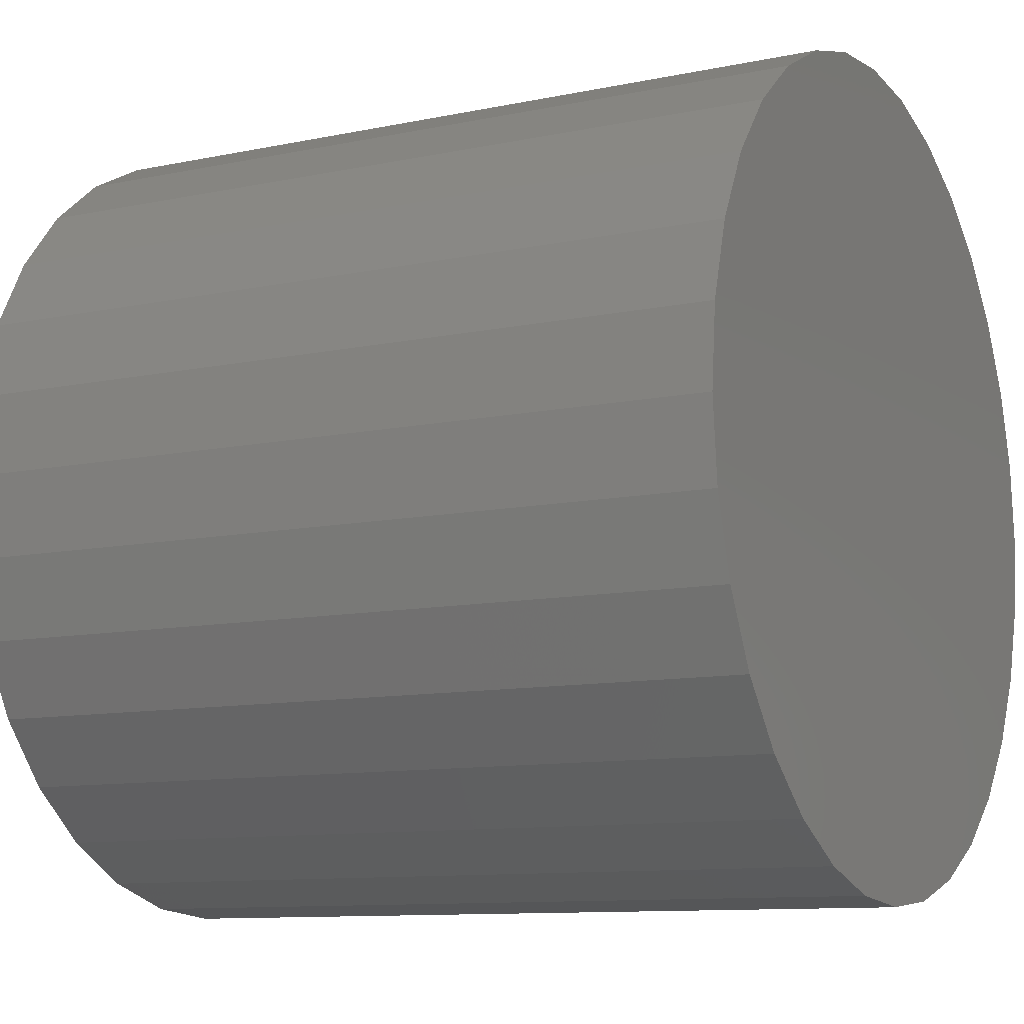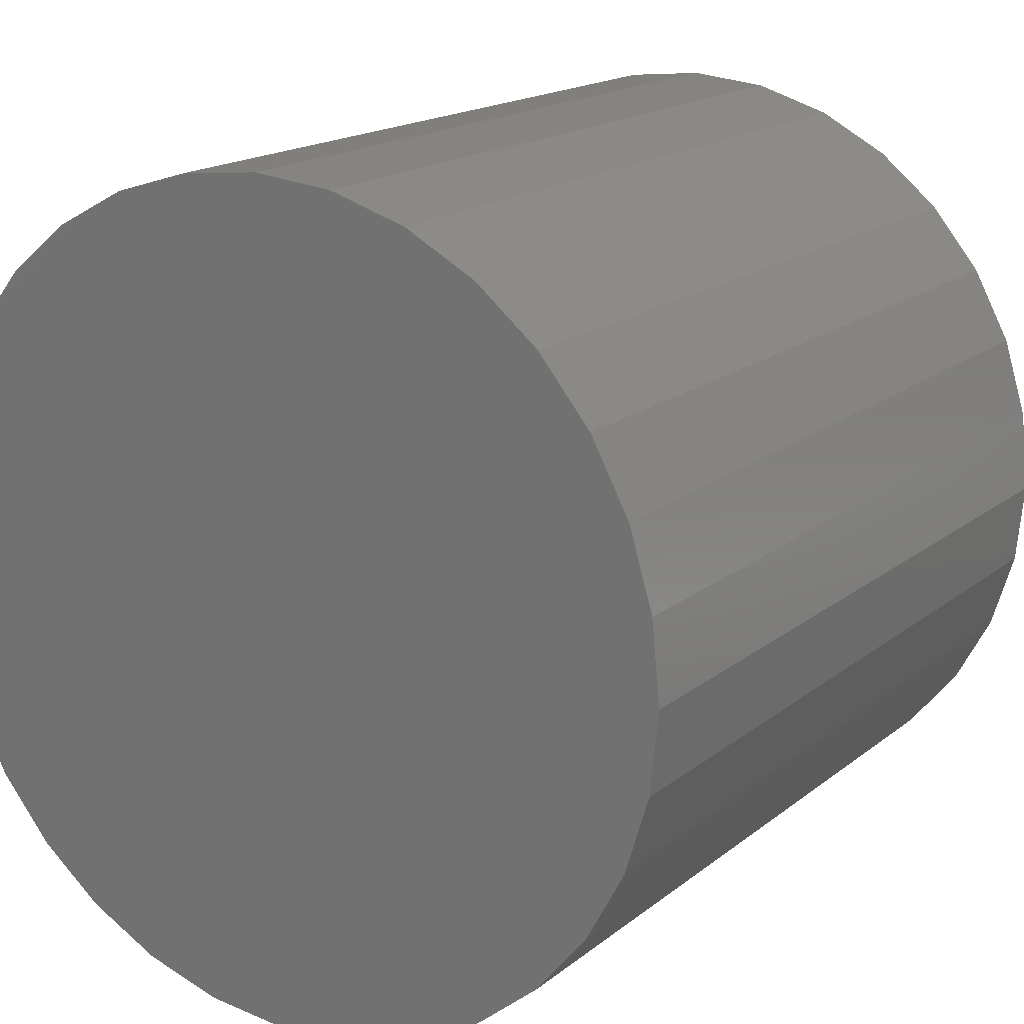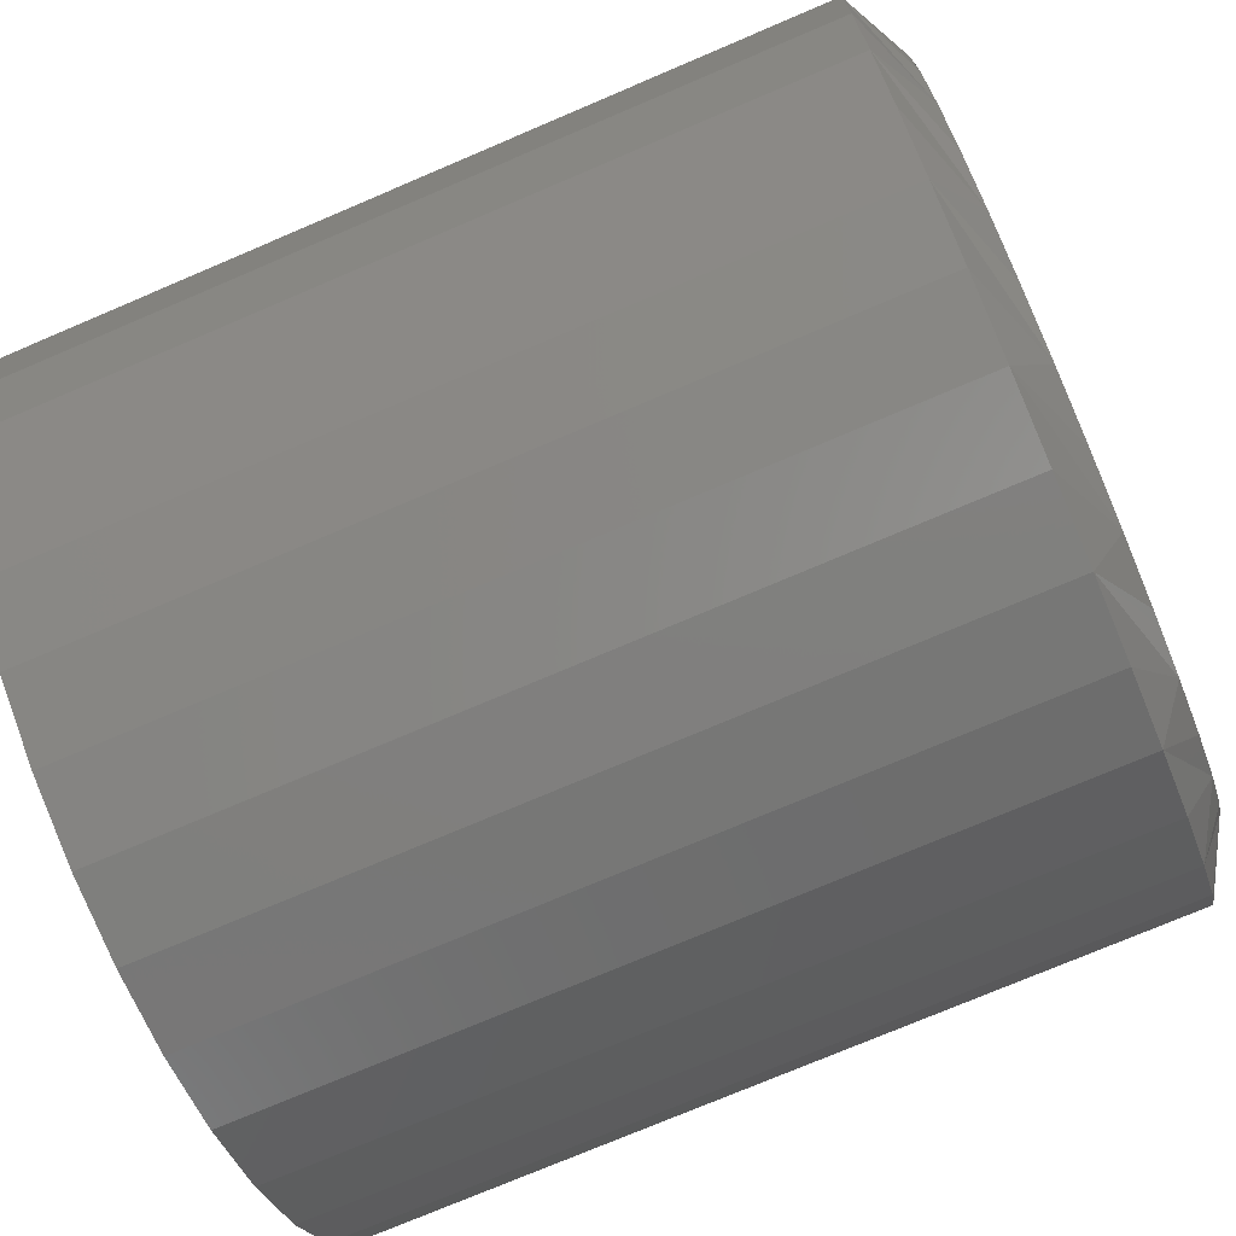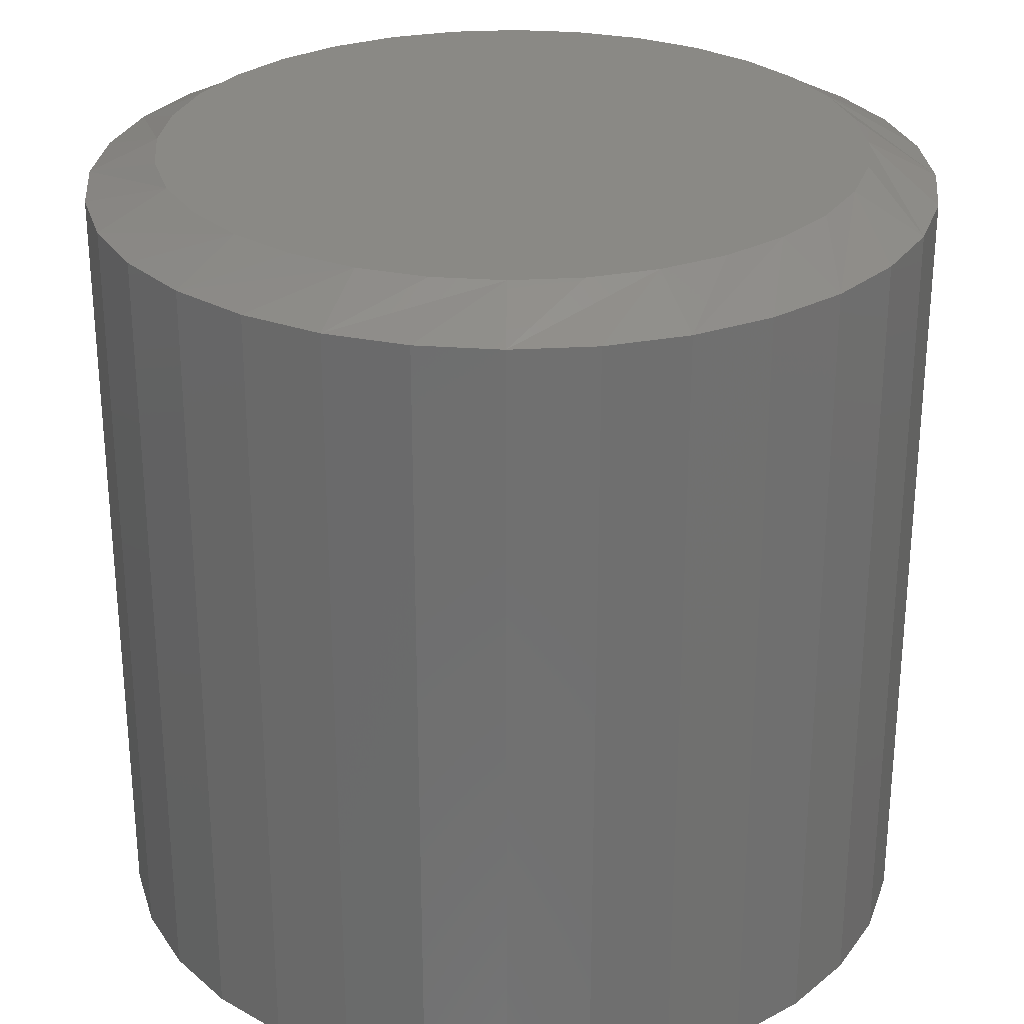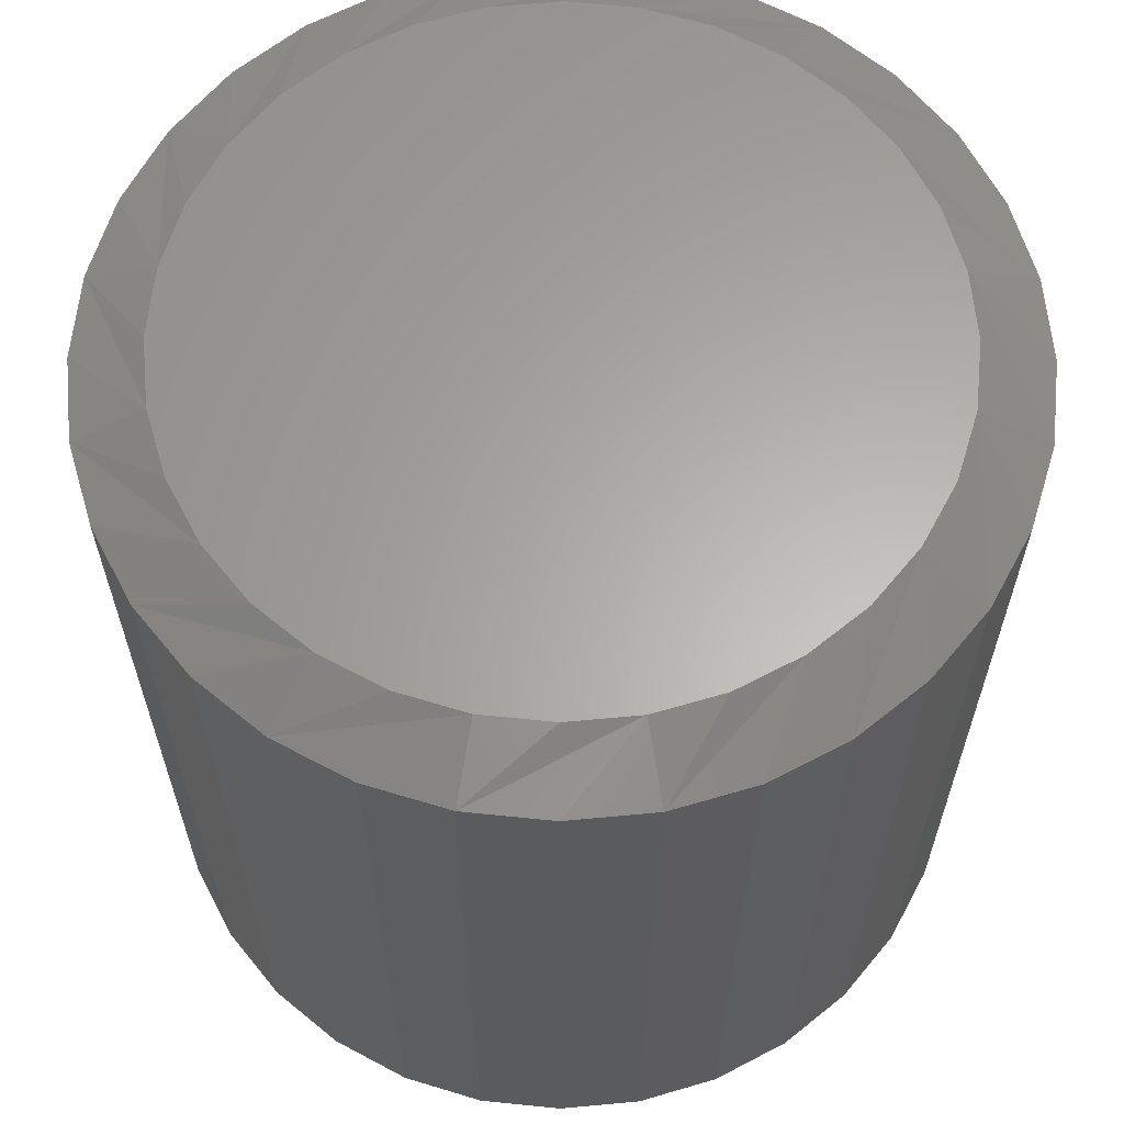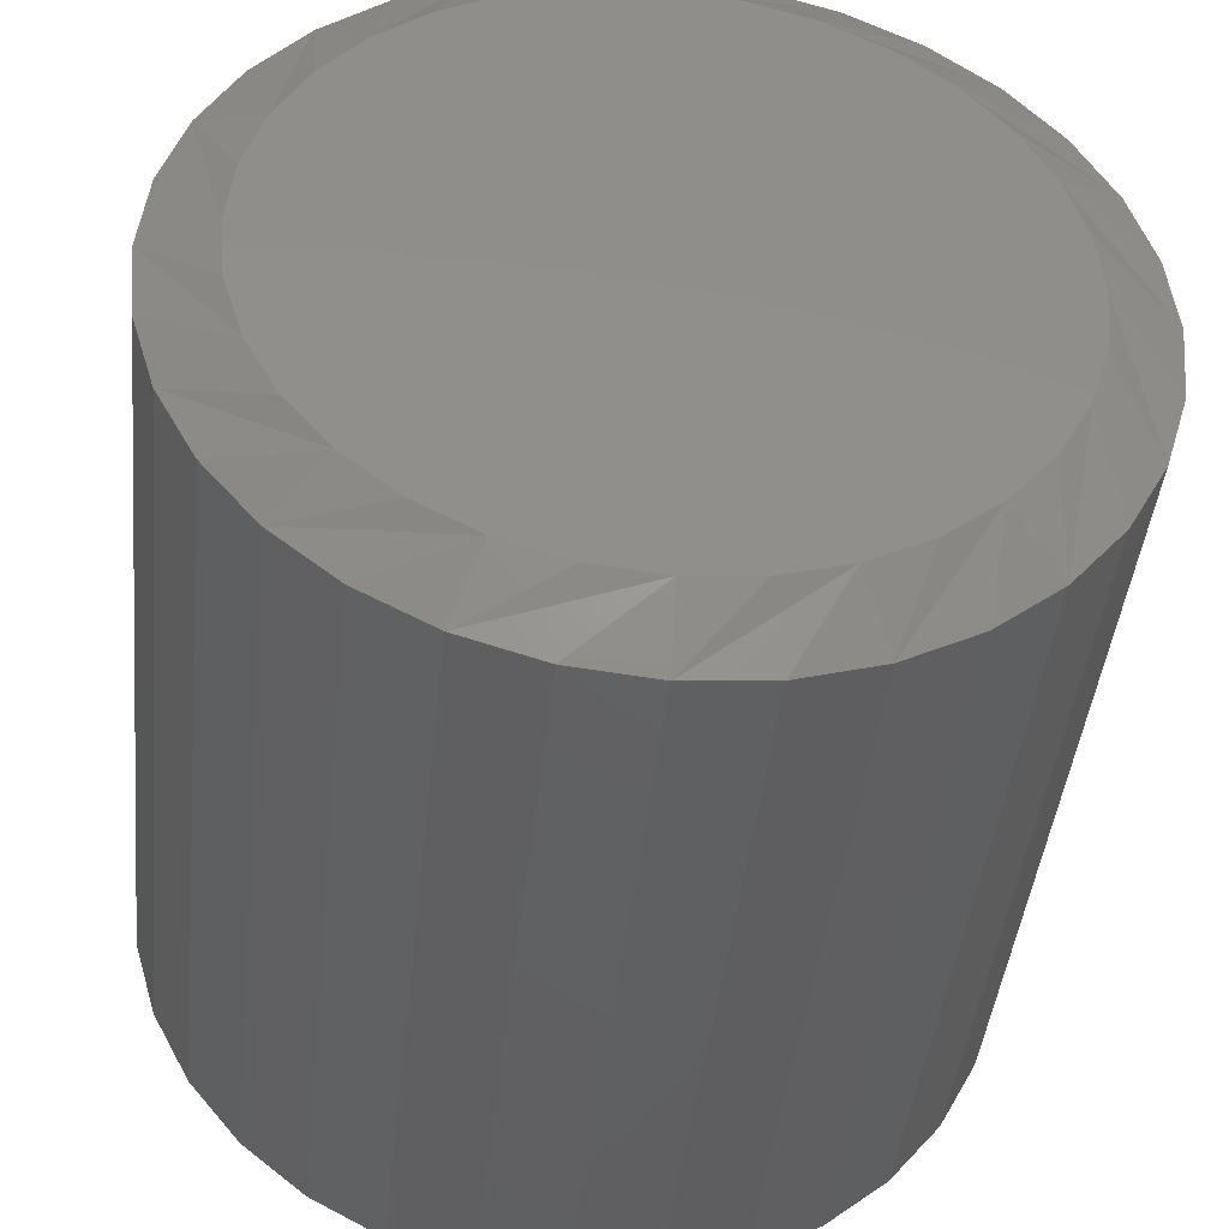
<metadata>
{"format":"stl","ext":"stl","renderer":"f3d","projection":"perspective","resolution":1024,"background":"white","views":[{"elev":-10.4,"azim":-62.0,"up":"+Z"},{"elev":16.9,"azim":33.1,"up":"+Z"},{"elev":-74.8,"azim":113.1,"up":"+Z"},{"elev":28.1,"azim":113.2,"up":"+Y"},{"elev":63.2,"azim":79.0,"up":"+Y"},{"elev":-43.2,"azim":174.0,"up":"+Z"}]}
</metadata>
<code>
# stl→obj: 96 verts, 188 faces
v 0.003948 2.104e-17 0.3164
v 0.06568 2.446e-17 0.3104
v -0.05779 1.761e-17 0.3104
v 0.003947 2.104e-17 -0.3164
v -0.05779 1.761e-17 -0.3104
v 0.06568 2.446e-17 -0.3104
v -0.1172 1.431e-17 -0.2924
v 0.125 2.776e-17 -0.2924
v -0.1719 1.128e-17 -0.2631
v 0.1798 3.08e-17 -0.2631
v -0.2198 8.615e-18 -0.2238
v 0.2277 3.346e-17 -0.2238
v -0.2592 6.43e-18 -0.1758
v 0.2671 3.564e-17 -0.1758
v -0.2884 4.807e-18 -0.1211
v 0.2963 3.727e-17 -0.1211
v -0.3064 3.807e-18 -0.06174
v 0.3143 3.826e-17 -0.06174
v -0.3125 3.469e-18 3.211e-07
v 0.3204 3.86e-17 -1.458e-16
v -0.3064 3.807e-18 0.06174
v 0.3143 3.826e-17 0.06174
v -0.2884 4.807e-18 0.1211
v 0.2963 3.727e-17 0.1211
v -0.2592 6.43e-18 0.1758
v 0.2671 3.564e-17 0.1758
v -0.2198 8.615e-18 0.2238
v 0.2277 3.346e-17 0.2238
v -0.1719 1.128e-17 0.2631
v 0.1798 3.08e-17 0.2631
v -0.1172 1.431e-17 0.2924
v 0.125 2.776e-17 0.2924
v 0.3829 -0.03125 -1.392e-16
v 0.3829 -0.75 -4.641e-17
v 0.3756 -0.03125 -0.07393
v 0.3756 -0.75 -0.07393
v 0.354 -0.03125 -0.145
v 0.354 -0.75 -0.145
v 0.319 -0.03125 -0.2105
v 0.319 -0.75 -0.2105
v 0.2719 -0.03125 -0.268
v 0.2719 -0.75 -0.268
v 0.2145 -0.03125 -0.3151
v 0.2145 -0.75 -0.3151
v 0.149 -0.03125 -0.3501
v 0.149 -0.75 -0.3501
v 0.07788 -0.03125 -0.3717
v 0.07788 -0.75 -0.3717
v 0.003947 -0.03125 -0.3789
v 0.003947 -0.75 -0.3789
v -0.06998 -0.03125 -0.3717
v -0.06998 -0.75 -0.3717
v -0.1411 -0.03125 -0.3501
v -0.1411 -0.75 -0.3501
v -0.2066 -0.03125 -0.3151
v -0.2066 -0.75 -0.3151
v -0.264 -0.03125 -0.268
v -0.264 -0.75 -0.268
v -0.3111 -0.03125 -0.2105
v -0.3111 -0.75 -0.2105
v -0.3462 -0.03125 -0.145
v -0.3462 -0.75 -0.145
v -0.3677 -0.03125 -0.07393
v -0.3677 -0.75 -0.07393
v -0.375 -0.03125 4.641e-17
v -0.375 -0.75 4.641e-17
v -0.3677 -0.03125 0.07393
v -0.3677 -0.75 0.07393
v -0.3462 -0.03125 0.145
v -0.3462 -0.75 0.145
v -0.3111 -0.03125 0.2105
v -0.3111 -0.75 0.2105
v -0.264 -0.03125 0.268
v -0.264 -0.75 0.268
v -0.2066 -0.03125 0.3151
v -0.2066 -0.75 0.3151
v -0.1411 -0.03125 0.3501
v -0.1411 -0.75 0.3501
v -0.06998 -0.03125 0.3717
v -0.06998 -0.75 0.3717
v 0.003947 -0.03125 0.3789
v 0.003947 -0.75 0.3789
v 0.07788 -0.03125 0.3717
v 0.07788 -0.75 0.3717
v 0.149 -0.03125 0.3501
v 0.149 -0.75 0.3501
v 0.2145 -0.03125 0.3151
v 0.2145 -0.75 0.3151
v 0.2719 -0.03125 0.268
v 0.2719 -0.75 0.268
v 0.319 -0.03125 0.2105
v 0.319 -0.75 0.2105
v 0.354 -0.03125 0.145
v 0.354 -0.75 0.145
v 0.3756 -0.03125 0.07393
v 0.3756 -0.75 0.07393
f 1 2 3
f 4 5 6
f 6 5 7
f 6 7 8
f 8 7 9
f 8 9 10
f 10 9 11
f 10 11 12
f 12 11 13
f 12 13 14
f 14 13 15
f 14 15 16
f 16 15 17
f 16 17 18
f 18 17 19
f 18 19 20
f 20 19 21
f 20 21 22
f 22 21 23
f 22 23 24
f 24 23 25
f 24 25 26
f 26 25 27
f 26 27 28
f 28 27 29
f 28 29 30
f 30 29 31
f 30 31 32
f 32 31 3
f 32 3 2
f 33 34 35
f 35 34 36
f 35 36 37
f 37 36 38
f 37 38 39
f 39 38 40
f 39 40 41
f 41 40 42
f 41 42 43
f 43 42 44
f 43 44 45
f 45 44 46
f 45 46 47
f 47 46 48
f 47 48 49
f 49 48 50
f 49 50 51
f 51 50 52
f 51 52 53
f 53 52 54
f 53 54 55
f 55 54 56
f 55 56 57
f 57 56 58
f 57 58 59
f 59 58 60
f 59 60 61
f 61 60 62
f 61 62 63
f 63 62 64
f 63 64 65
f 65 64 66
f 65 66 67
f 67 66 68
f 67 68 69
f 69 68 70
f 69 70 71
f 71 70 72
f 71 72 73
f 73 72 74
f 73 74 75
f 75 74 76
f 75 76 77
f 77 76 78
f 77 78 79
f 79 78 80
f 79 80 81
f 81 80 82
f 81 82 83
f 83 82 84
f 83 84 85
f 85 84 86
f 85 86 87
f 87 86 88
f 87 88 89
f 89 88 90
f 89 90 91
f 91 90 92
f 91 92 93
f 93 92 94
f 93 94 95
f 95 94 96
f 95 96 33
f 33 96 34
f 35 37 16
f 65 19 63
f 59 61 15
f 55 57 11
f 51 53 7
f 47 49 4
f 43 45 8
f 39 41 12
f 35 16 33
f 33 16 18
f 33 18 20
f 63 19 61
f 61 19 17
f 61 17 15
f 59 15 57
f 57 15 13
f 57 13 11
f 55 11 53
f 53 11 9
f 53 9 7
f 51 7 49
f 49 7 5
f 49 5 4
f 47 4 45
f 45 4 6
f 45 6 8
f 43 8 41
f 41 8 10
f 41 10 12
f 39 12 37
f 37 12 14
f 37 14 16
f 67 69 23
f 33 20 95
f 91 93 24
f 87 89 28
f 83 85 32
f 79 81 1
f 75 77 31
f 71 73 27
f 67 23 65
f 65 23 21
f 65 21 19
f 95 20 93
f 93 20 22
f 93 22 24
f 91 24 89
f 89 24 26
f 89 26 28
f 87 28 85
f 85 28 30
f 85 30 32
f 83 32 81
f 81 32 2
f 81 2 1
f 79 1 77
f 77 1 3
f 77 3 31
f 75 31 73
f 73 31 29
f 73 29 27
f 71 27 69
f 69 27 25
f 69 25 23
f 80 84 82
f 84 80 86
f 86 80 78
f 86 78 88
f 88 78 76
f 88 76 90
f 90 76 74
f 90 74 92
f 92 74 72
f 92 72 94
f 94 72 70
f 94 70 96
f 96 70 68
f 96 68 34
f 34 68 66
f 34 66 36
f 36 66 64
f 36 64 38
f 38 64 62
f 38 62 40
f 40 62 60
f 40 60 42
f 42 60 58
f 42 58 44
f 44 58 56
f 44 56 46
f 46 56 54
f 46 54 48
f 48 54 52
f 48 52 50

</code>
